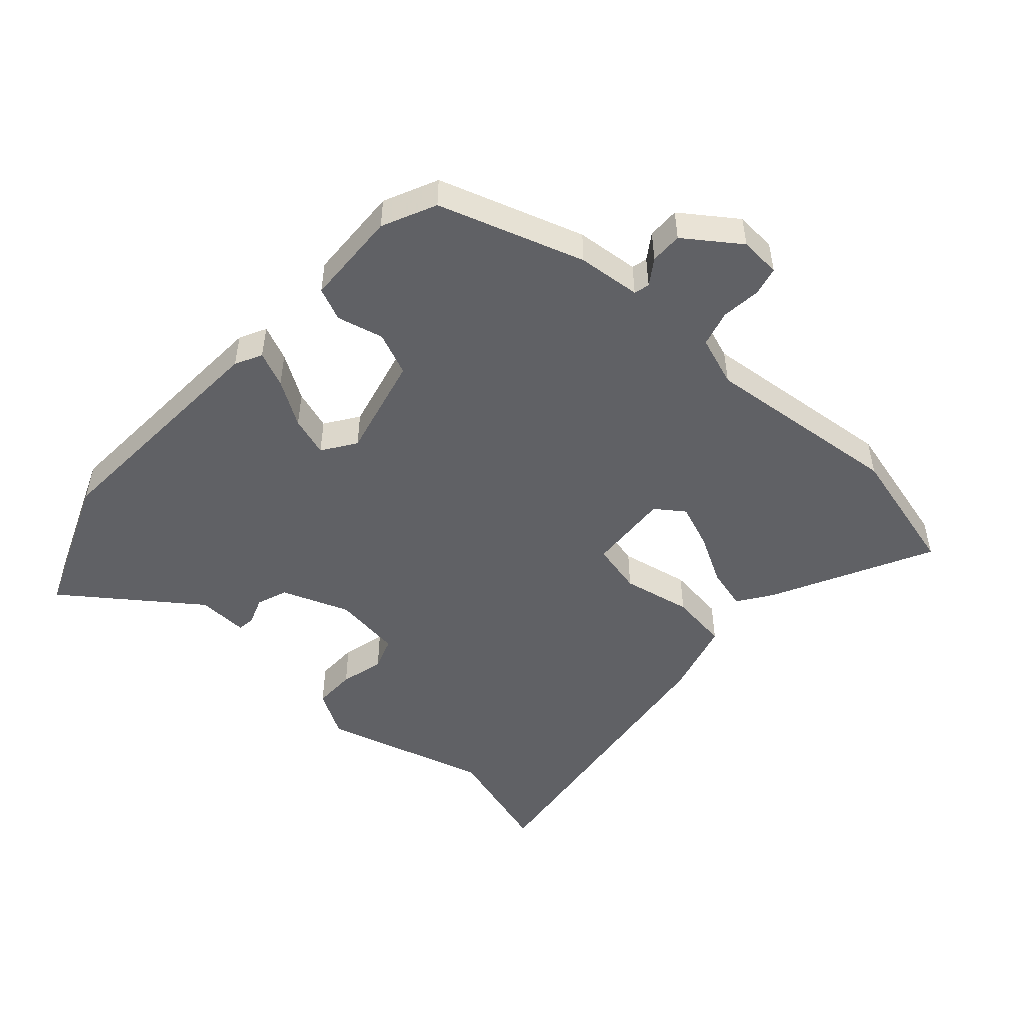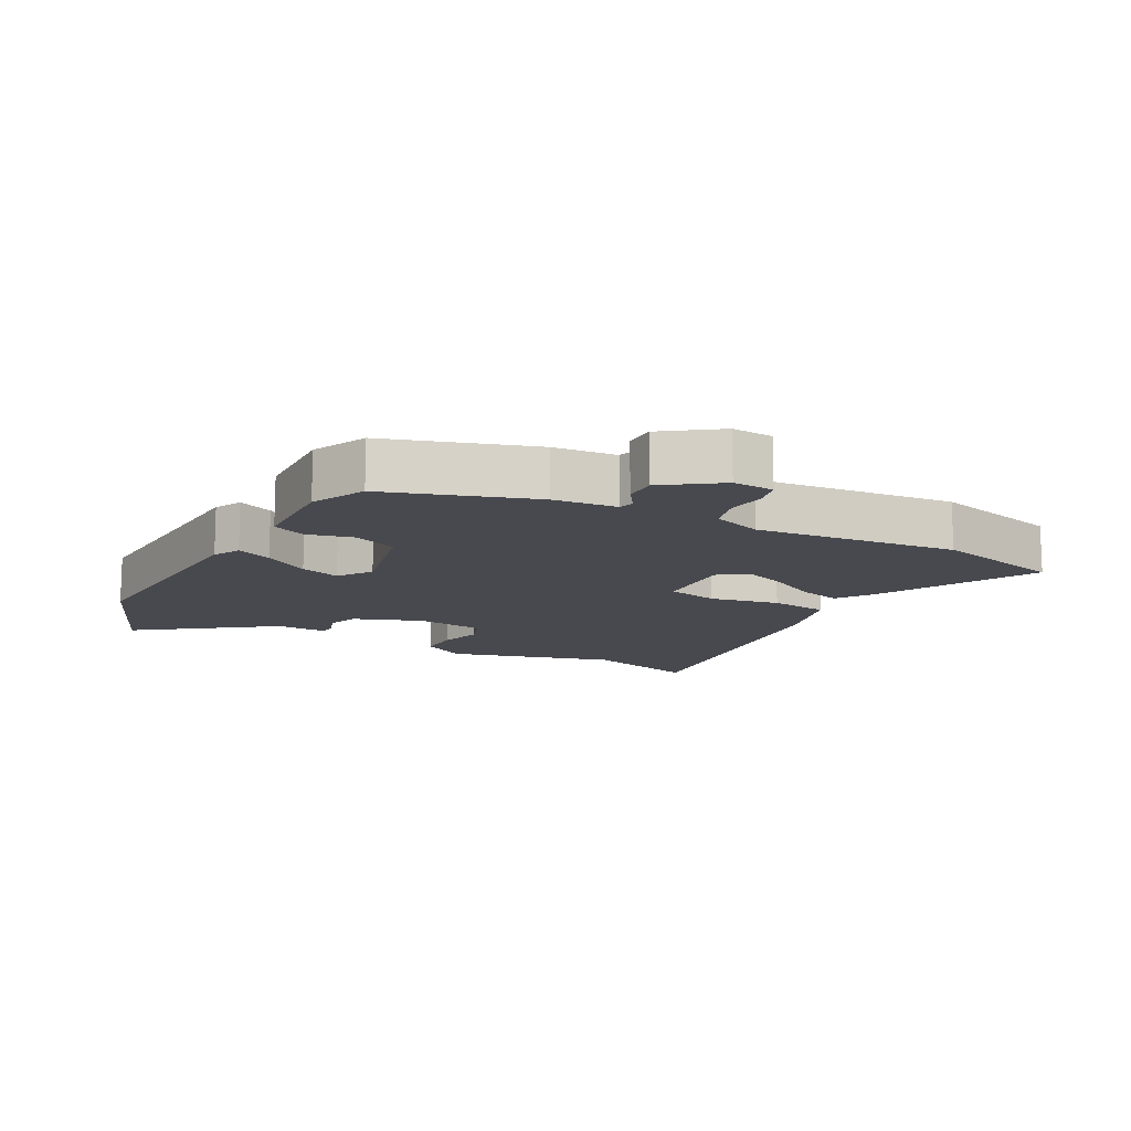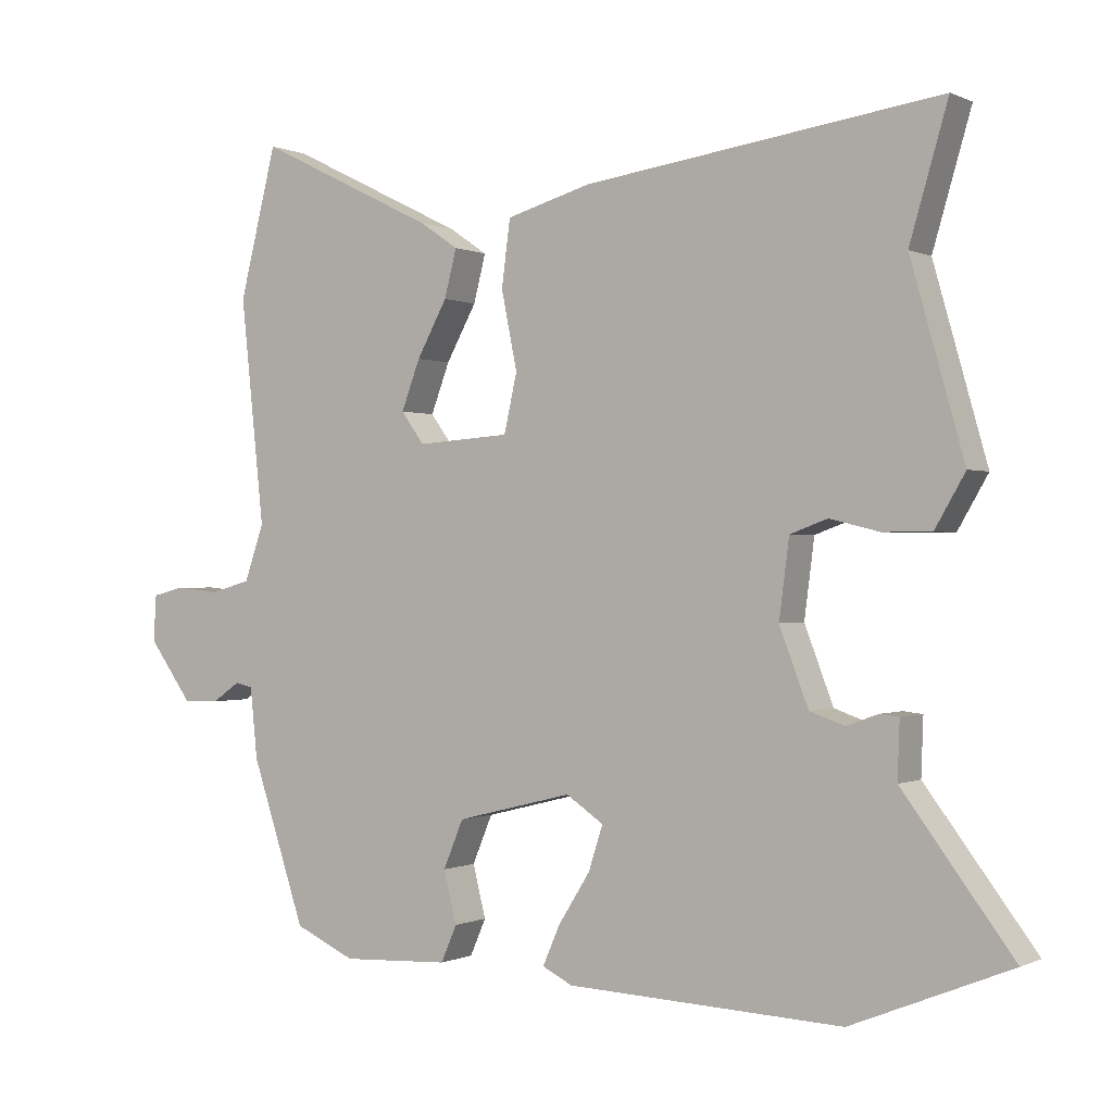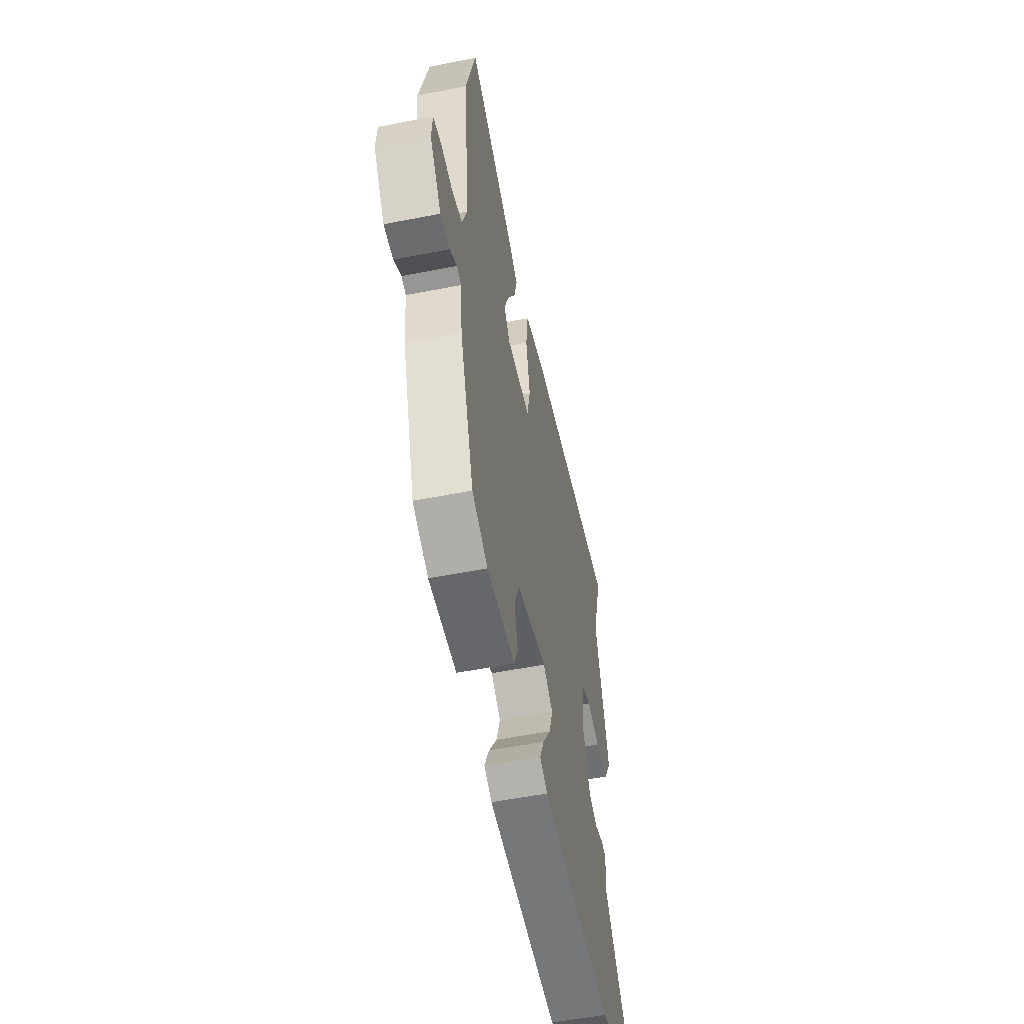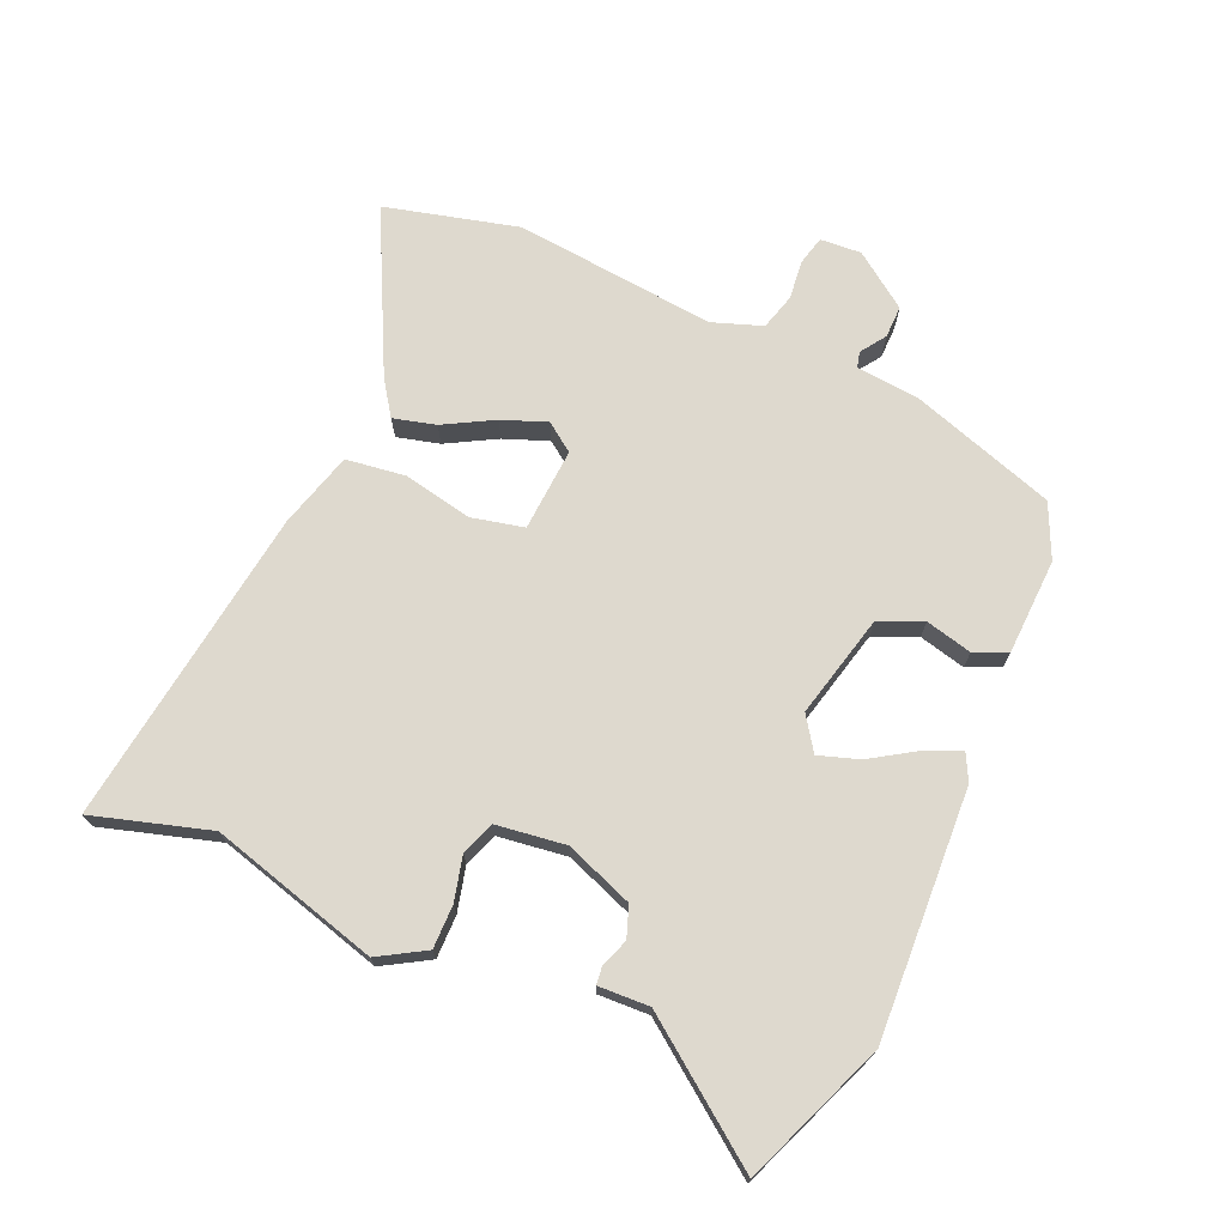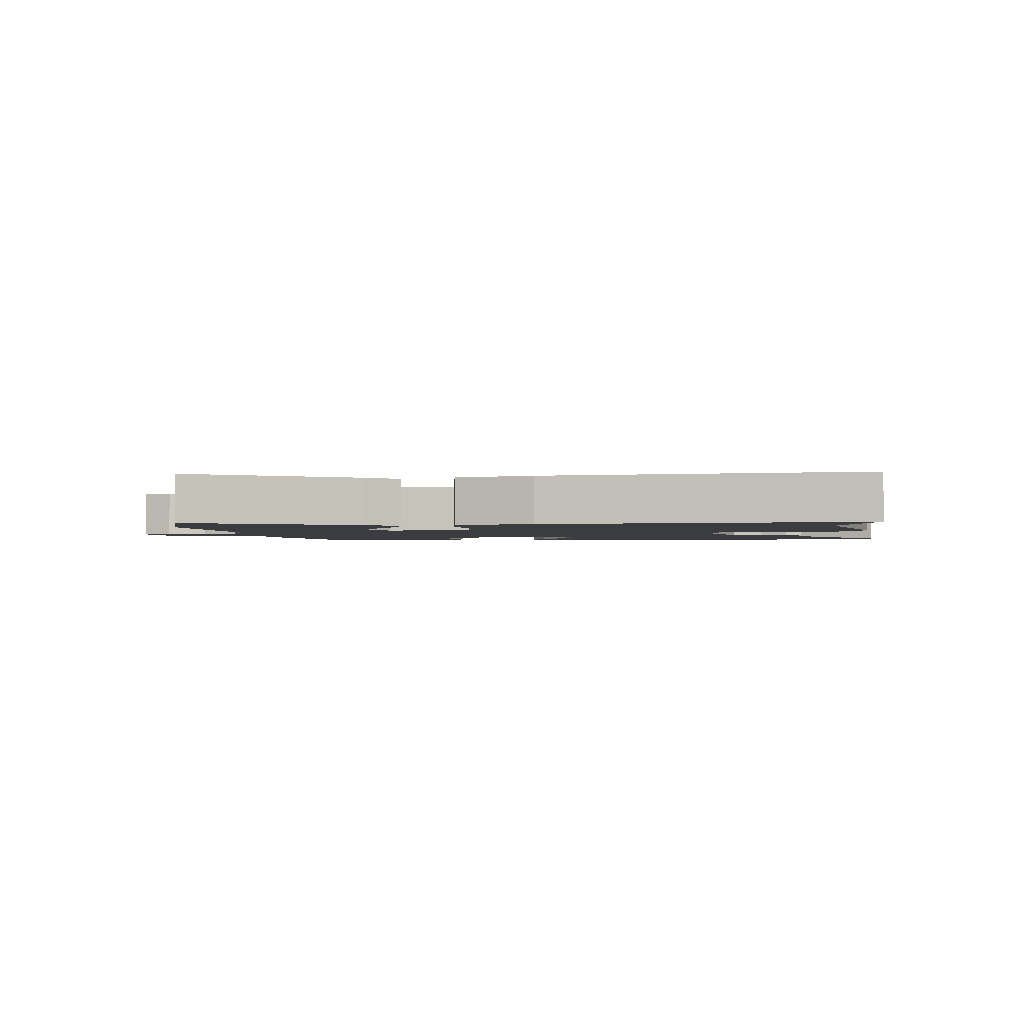
<metadata>
{"format":"obj","ext":"obj","renderer":"f3d","projection":"perspective","resolution":1024,"background":"white","views":[{"elev":-49.1,"azim":-132.4,"up":"+Y"},{"elev":-12.7,"azim":-118.8,"up":"+Y"},{"elev":-0.2,"azim":31.5,"up":"+Z"},{"elev":-54.6,"azim":-78.2,"up":"+Z"},{"elev":71.4,"azim":113.4,"up":"+Y"},{"elev":-2.1,"azim":4.5,"up":"+Y"}]}
</metadata>
<code>
v 0.603 0.07 -0.458
v 0.382 0.07 -0.548
v -0.001 0.07 -0.531
v -0.043 0.07 -0.51
v -0.019 0.07 -0.455
v 0.025 0.07 -0.385
v 0.045 0.07 -0.323
v -0.007 0.07 -0.288
v -0.168 0.07 -0.328
v -0.196 0.07 -0.395
v -0.178 0.07 -0.467
v -0.2 0.07 -0.518
v -0.349 0.07 -0.525
v -0.433 0.07 -0.487
v -0.508 0.07 -0.262
v -0.518 0.07 -0.164
v -0.542 0.07 -0.158
v -0.581 0.07 -0.185
v -0.631 0.07 -0.186
v -0.692 0.07 -0.102
v -0.688 0.07 -0.038
v -0.644 0.07 -0.027
v -0.582 0.07 -0.033
v -0.526 0.07 -0.017
v -0.499 0.07 0.061
v -0.532 0.07 0.373
v -0.48 0.07 0.58
v -0.231 0.07 0.457
v -0.178 0.07 0.421
v -0.195 0.07 0.355
v -0.237 0.07 0.278
v -0.263 0.07 0.209
v -0.231 0.07 0.165
v -0.102 0.07 0.174
v -0.084 0.07 0.255
v -0.106 0.07 0.363
v -0.094 0.07 0.455
v 0.024 0.07 0.489
v 0.517 0.07 0.558
v 0.464 0.07 0.377
v 0.538 0.07 0.116
v 0.496 0.07 0.044
v 0.429 0.07 0.044
v 0.36 0.07 0.061
v 0.308 0.07 0.042
v 0.294 0.07 -0.066
v 0.334 0.07 -0.171
v 0.382 0.07 -0.188
v 0.426 0.07 -0.172
v 0.453 0.07 -0.175
v 0.45 0.07 -0.254
v 0.603 0 -0.458
v 0.382 0 -0.548
v -0.001 0 -0.531
v -0.043 0 -0.51
v -0.019 0 -0.455
v 0.025 0 -0.385
v 0.045 0 -0.323
v -0.007 0 -0.288
v -0.168 0 -0.328
v -0.196 0 -0.395
v -0.178 0 -0.467
v -0.2 0 -0.518
v -0.349 0 -0.525
v -0.433 0 -0.487
v -0.508 0 -0.262
v -0.518 0 -0.164
v -0.542 0 -0.158
v -0.581 0 -0.185
v -0.631 0 -0.186
v -0.692 0 -0.102
v -0.688 0 -0.038
v -0.644 0 -0.027
v -0.582 0 -0.033
v -0.526 0 -0.017
v -0.499 0 0.061
v -0.532 0 0.373
v -0.48 0 0.58
v -0.231 0 0.457
v -0.178 0 0.421
v -0.195 0 0.355
v -0.237 0 0.278
v -0.263 0 0.209
v -0.231 0 0.165
v -0.102 0 0.174
v -0.084 0 0.255
v -0.106 0 0.363
v -0.094 0 0.455
v 0.024 0 0.489
v 0.517 0 0.558
v 0.464 0 0.377
v 0.538 0 0.116
v 0.496 0 0.044
v 0.429 0 0.044
v 0.36 0 0.061
v 0.308 0 0.042
v 0.294 0 -0.066
v 0.334 0 -0.171
v 0.382 0 -0.188
v 0.426 0 -0.172
v 0.453 0 -0.175
v 0.45 0 -0.254
f 48 49 50 51
f 47 48 51 1
f 41 42 43 44
f 40 41 44
f 40 44 45
f 39 40 45
f 38 39 45
f 35 36 37 38
f 34 35 38 45
f 33 34 45 46
f 28 29 30 31
f 28 31 32
f 25 26 27 28
f 24 25 28 32
f 20 21 22 23
f 20 23 24
f 17 18 19 20
f 16 17 20 24
f 10 11 12 13
f 9 10 13 14
f 3 4 5 6
f 3 6 7
f 47 1 2 3
f 47 3 7
f 33 46 47 7
f 32 33 7 8
f 24 32 8 9
f 15 16 24
f 9 14 15 24
f 102 101 100 99
f 52 102 99 98
f 95 94 93 92
f 95 92 91
f 96 95 91
f 96 91 90
f 96 90 89
f 89 88 87 86
f 96 89 86 85
f 97 96 85 84
f 82 81 80 79
f 83 82 79
f 79 78 77 76
f 83 79 76 75
f 74 73 72 71
f 75 74 71
f 71 70 69 68
f 75 71 68 67
f 64 63 62 61
f 65 64 61 60
f 57 56 55 54
f 58 57 54
f 54 53 52 98
f 58 54 98
f 58 98 97 84
f 59 58 84 83
f 60 59 83 75
f 75 67 66
f 75 66 65 60
f 1 52 53 2
f 2 53 54 3
f 3 54 55 4
f 4 55 56 5
f 5 56 57 6
f 6 57 58 7
f 7 58 59 8
f 8 59 60 9
f 9 60 61 10
f 10 61 62 11
f 11 62 63 12
f 12 63 64 13
f 13 64 65 14
f 14 65 66 15
f 15 66 67 16
f 16 67 68 17
f 17 68 69 18
f 18 69 70 19
f 19 70 71 20
f 20 71 72 21
f 21 72 73 22
f 22 73 74 23
f 23 74 75 24
f 24 75 76 25
f 25 76 77 26
f 26 77 78 27
f 27 78 79 28
f 28 79 80 29
f 29 80 81 30
f 30 81 82 31
f 31 82 83 32
f 32 83 84 33
f 33 84 85 34
f 34 85 86 35
f 35 86 87 36
f 36 87 88 37
f 37 88 89 38
f 38 89 90 39
f 39 90 91 40
f 40 91 92 41
f 41 92 93 42
f 42 93 94 43
f 43 94 95 44
f 44 95 96 45
f 45 96 97 46
f 46 97 98 47
f 47 98 99 48
f 48 99 100 49
f 49 100 101 50
f 50 101 102 51
f 51 102 52 1

</code>
